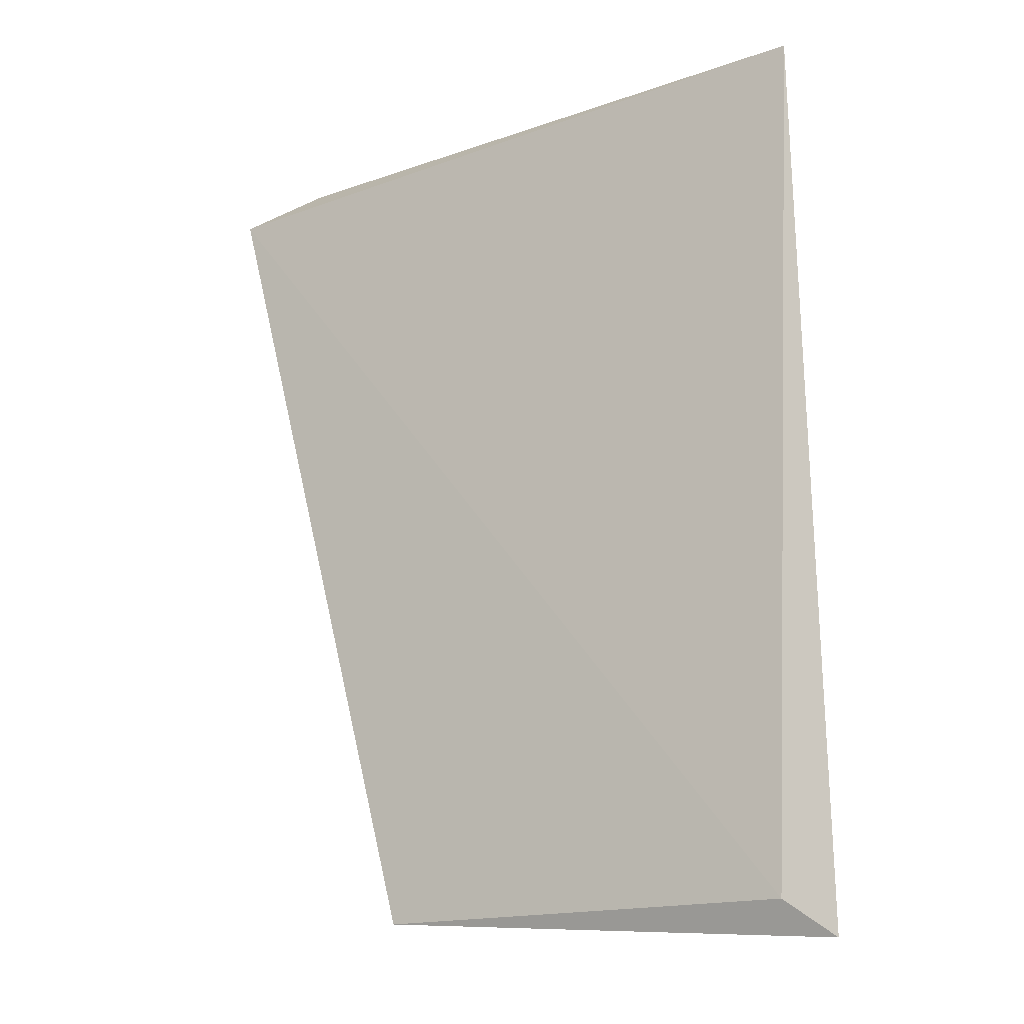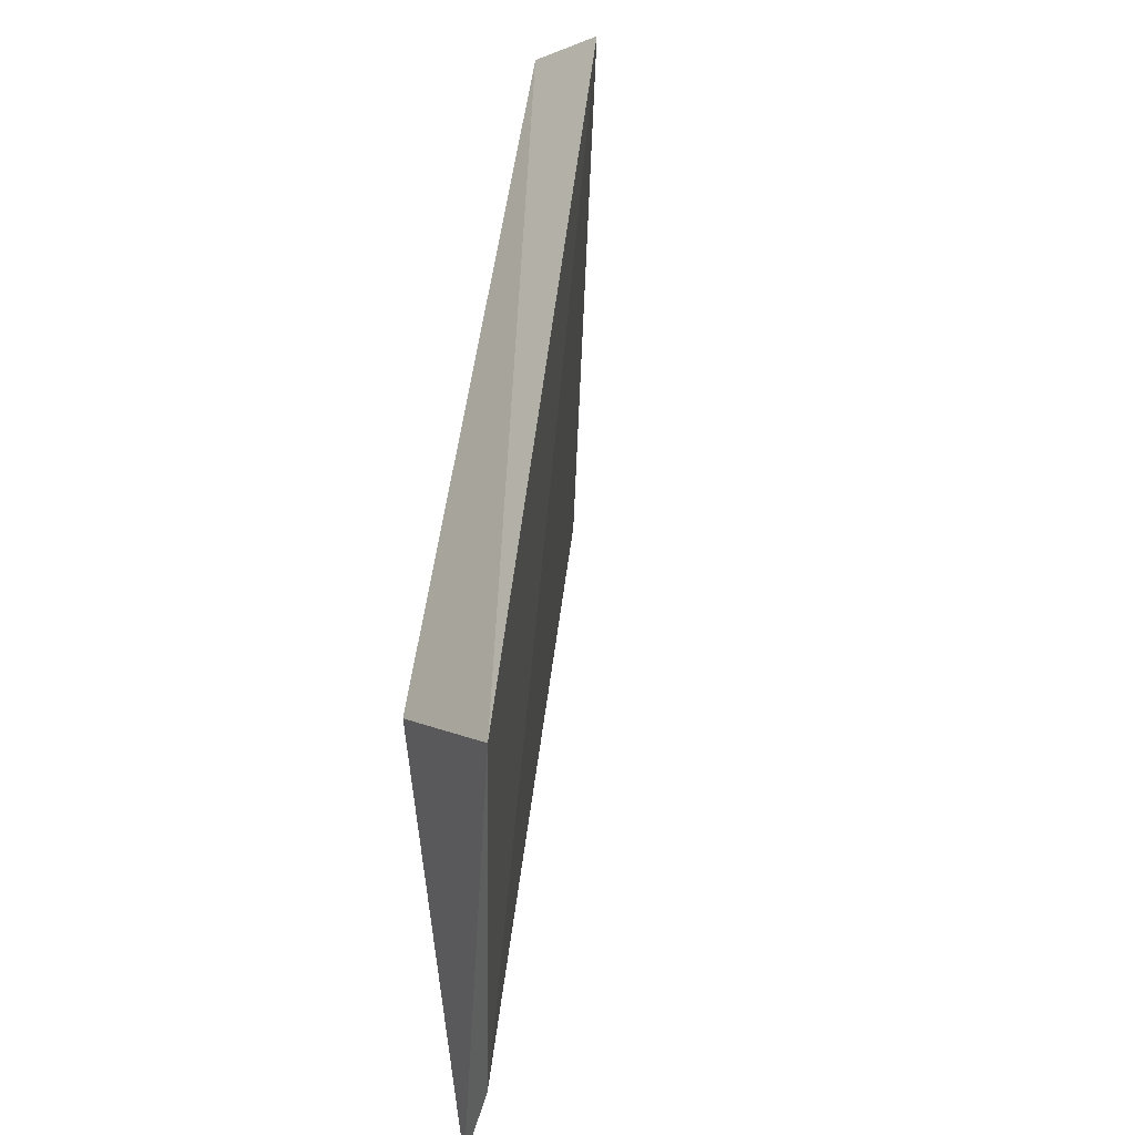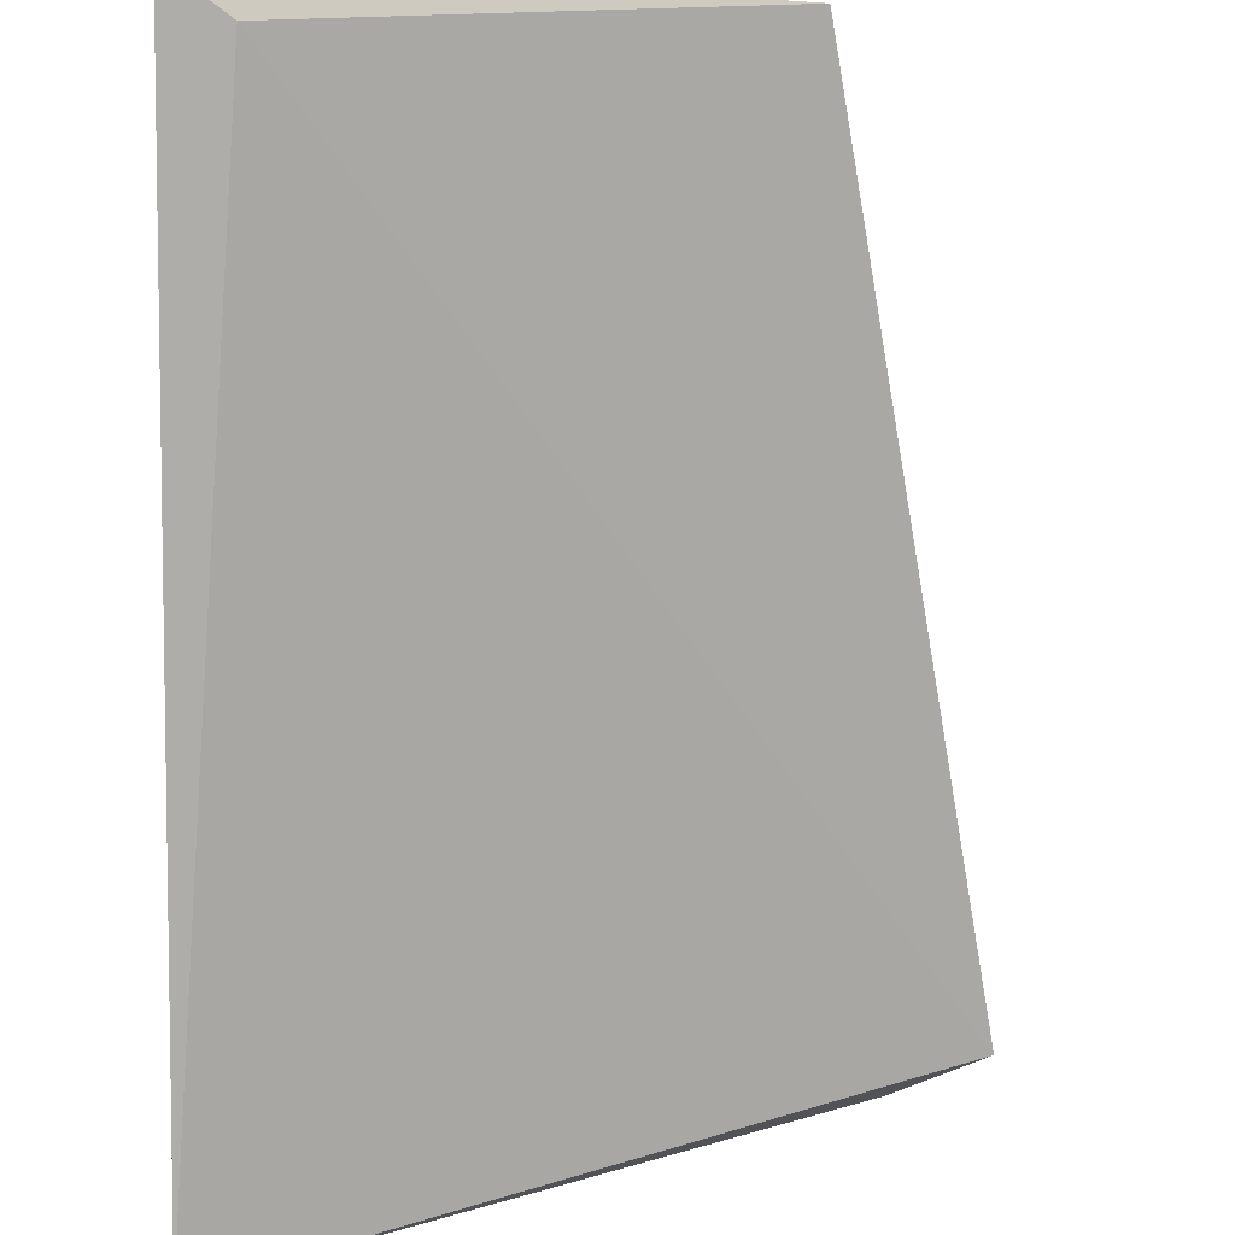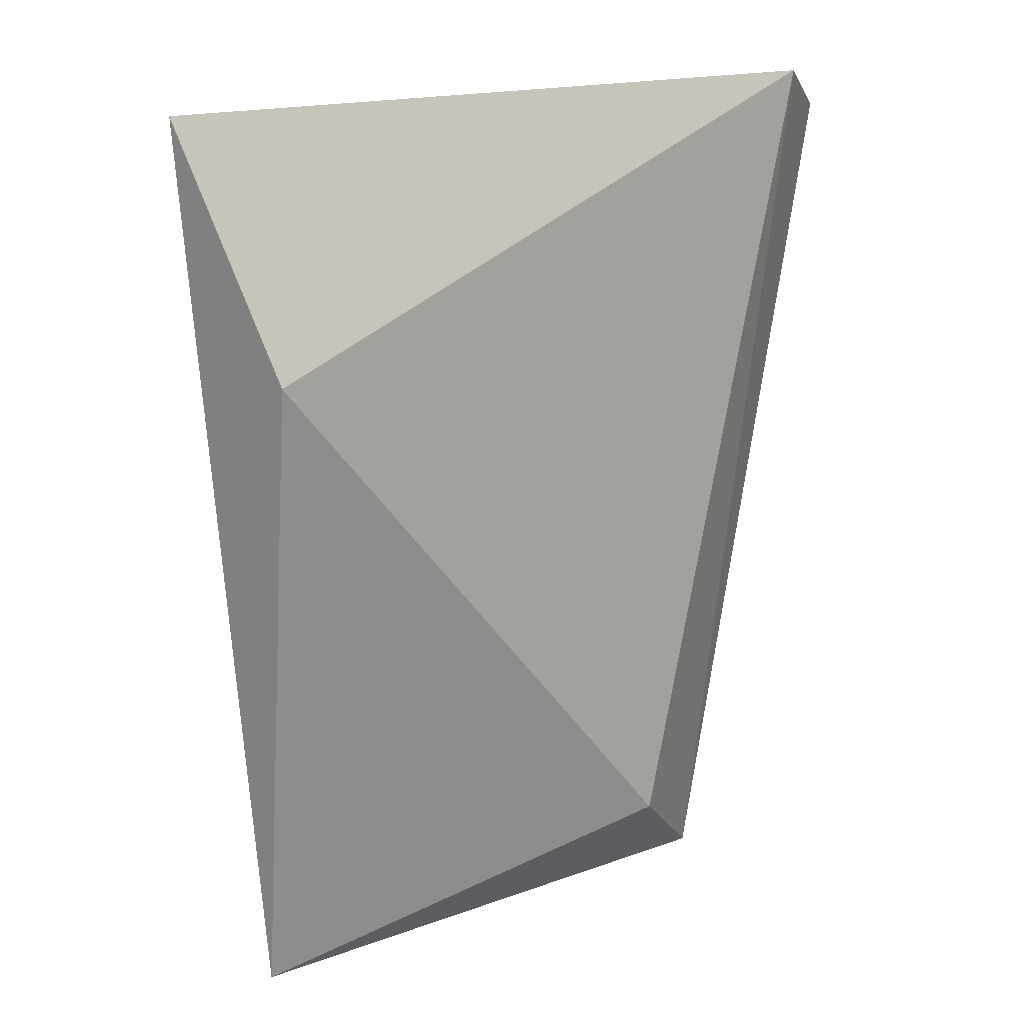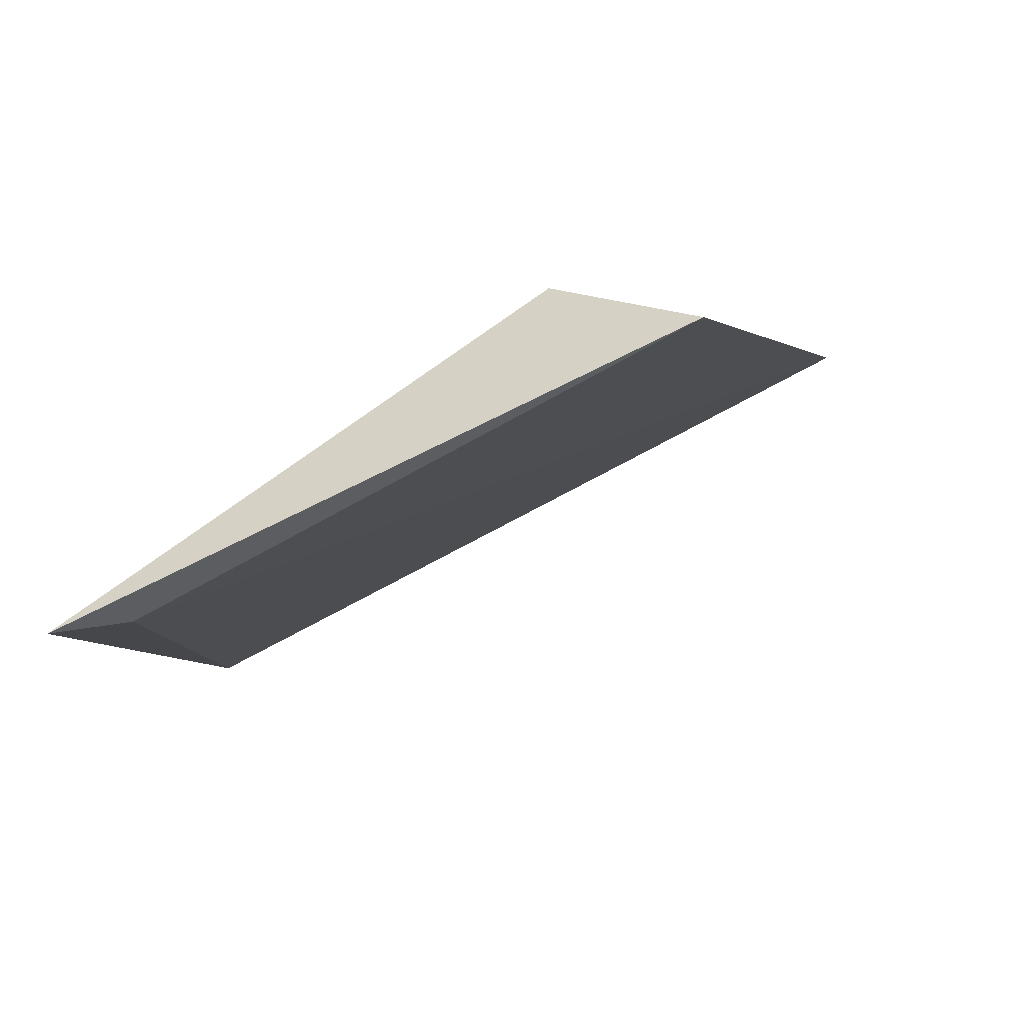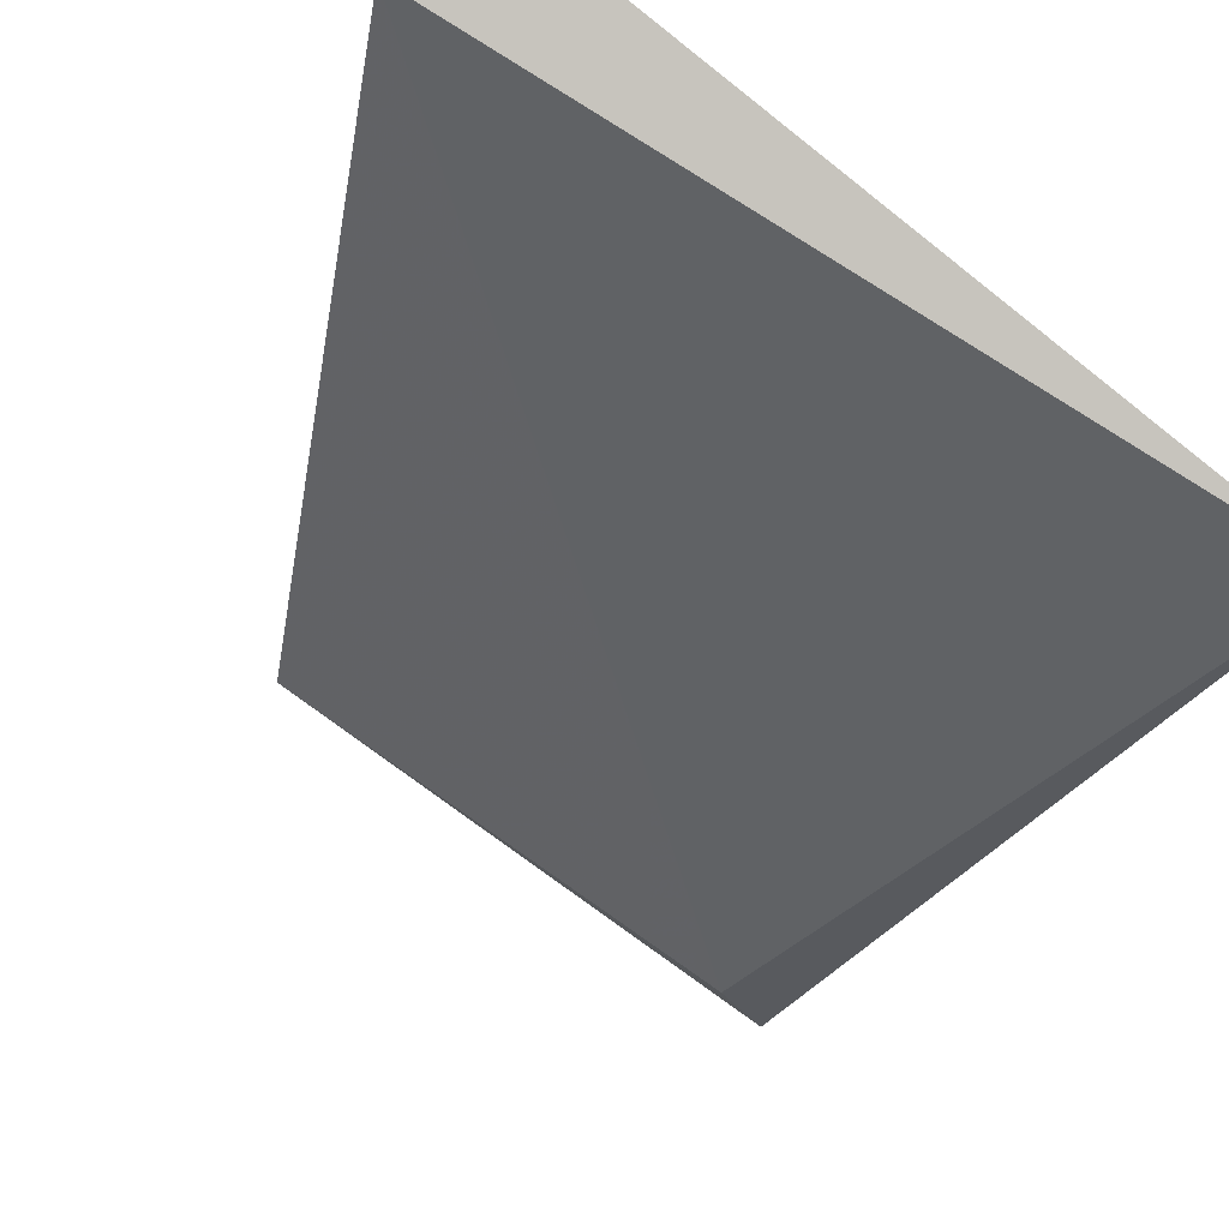
<metadata>
{"format":"obj","ext":"obj","renderer":"f3d","projection":"perspective","resolution":1024,"background":"white","views":[{"elev":-17.4,"azim":-178.1,"up":"+Y"},{"elev":-48.6,"azim":60.6,"up":"+Y"},{"elev":-71.2,"azim":-2.6,"up":"+Z"},{"elev":24.5,"azim":-50.6,"up":"+Y"},{"elev":1.4,"azim":-0.1,"up":"+Z"},{"elev":-32.1,"azim":158.0,"up":"+Z"}]}
</metadata>
<code>
v -0.2831 0.07497 0.5181
v -0.3687 0.03643 0.4839
v -0.3687 0.07497 0.4625
v -0.2703 0.06639 0.5138
v -0.3644 -0.0663 0.4796
v -0.3174 -0.04916 0.5181
v -0.373 -0.07246 0.4787
v -0.3003 -0.0663 0.5138
f 5 4 8
f 5 7 3
f 1 3 2
f 3 7 2
f 2 7 6
f 1 2 6
f 5 3 4
f 3 1 4
f 4 1 8
f 7 5 8
f 6 7 8
f 1 6 8

</code>
